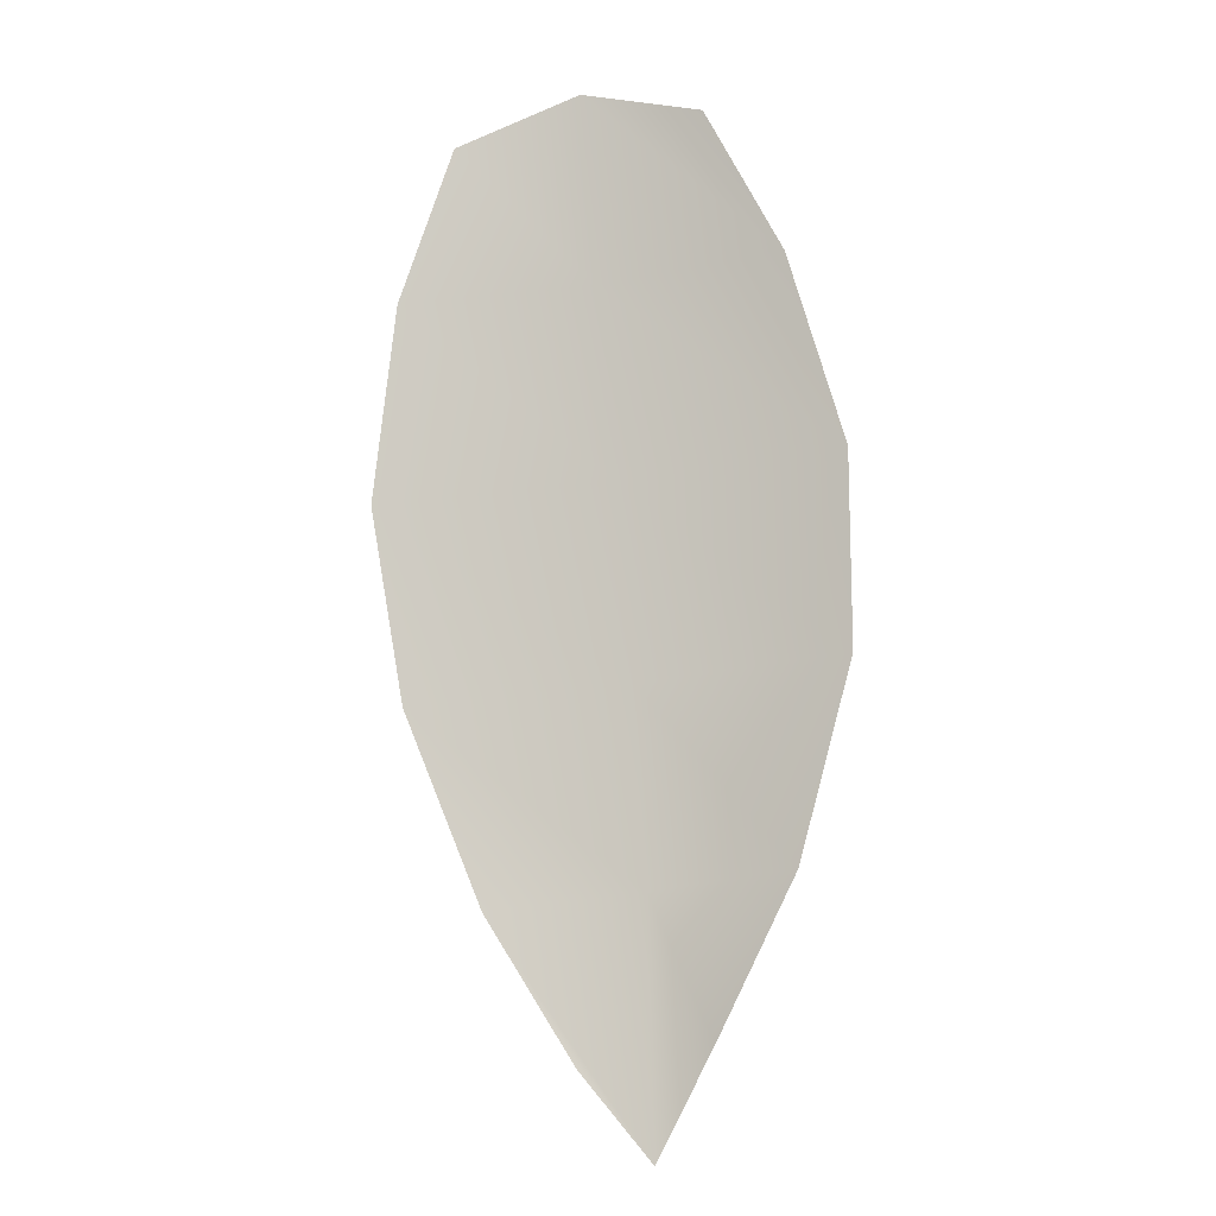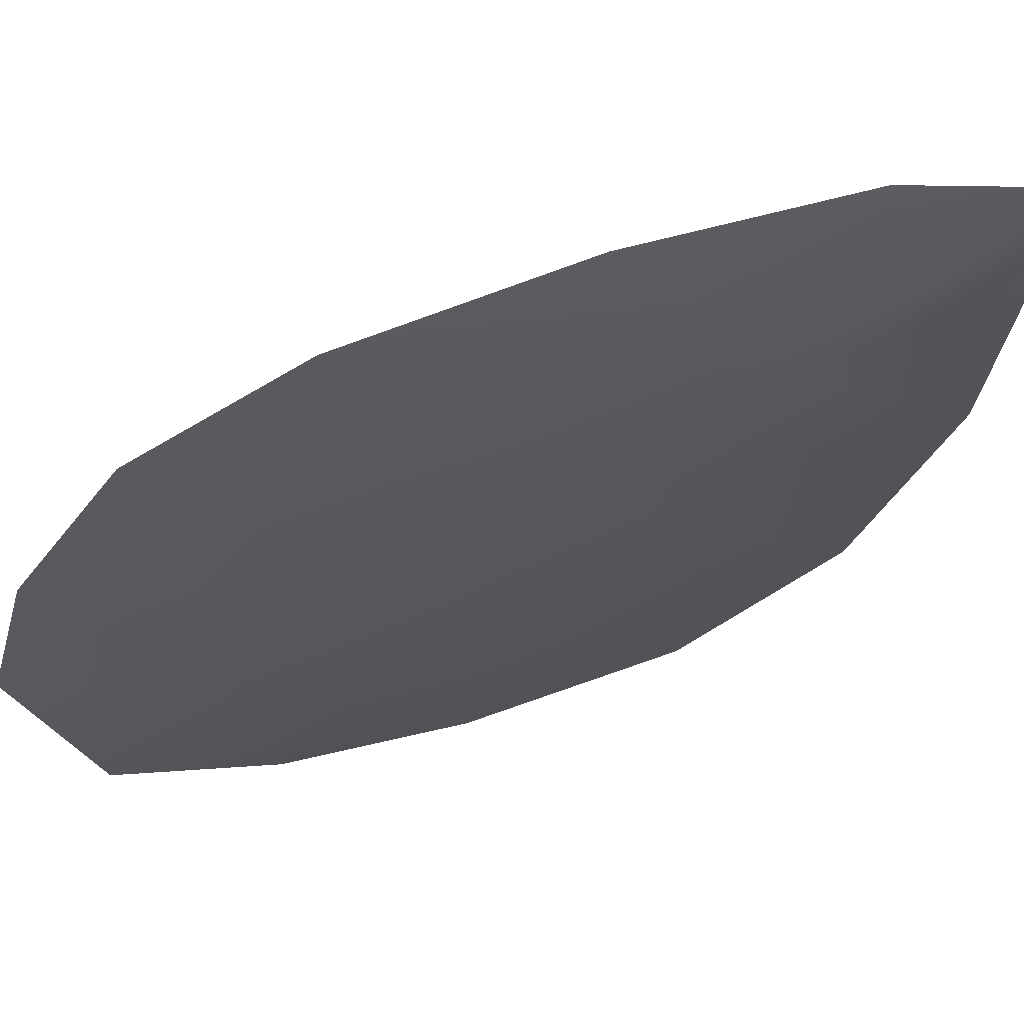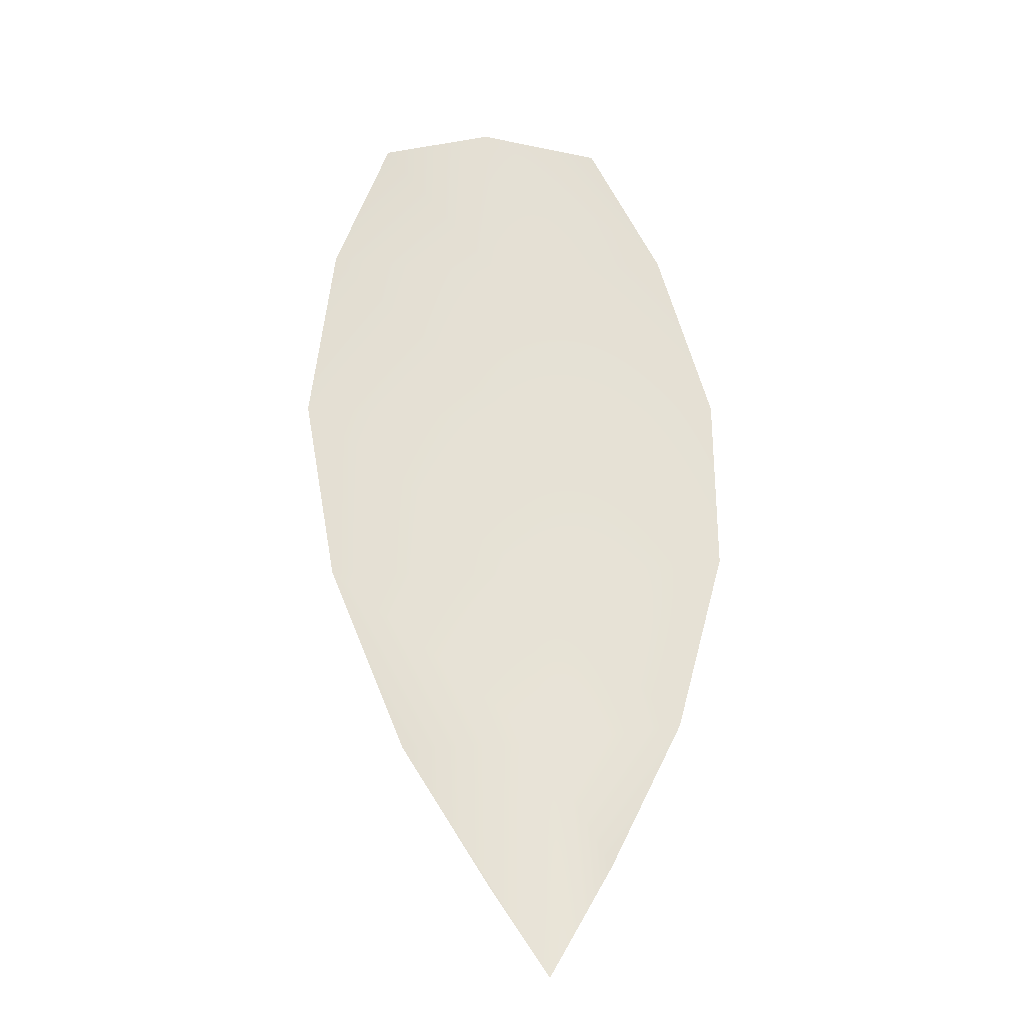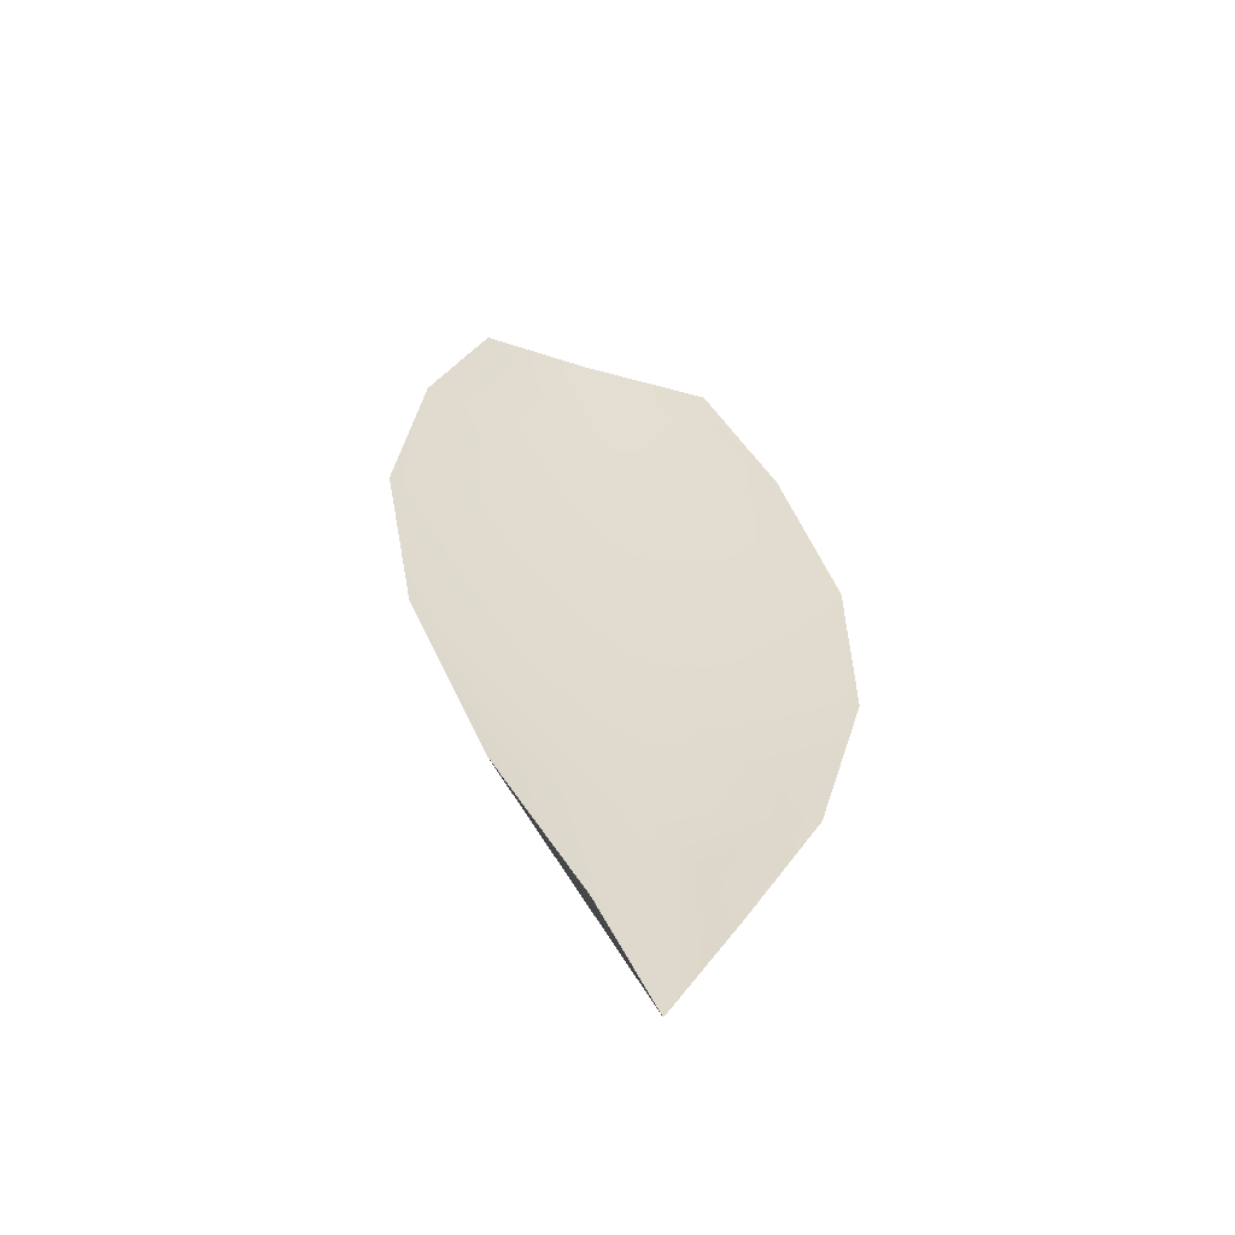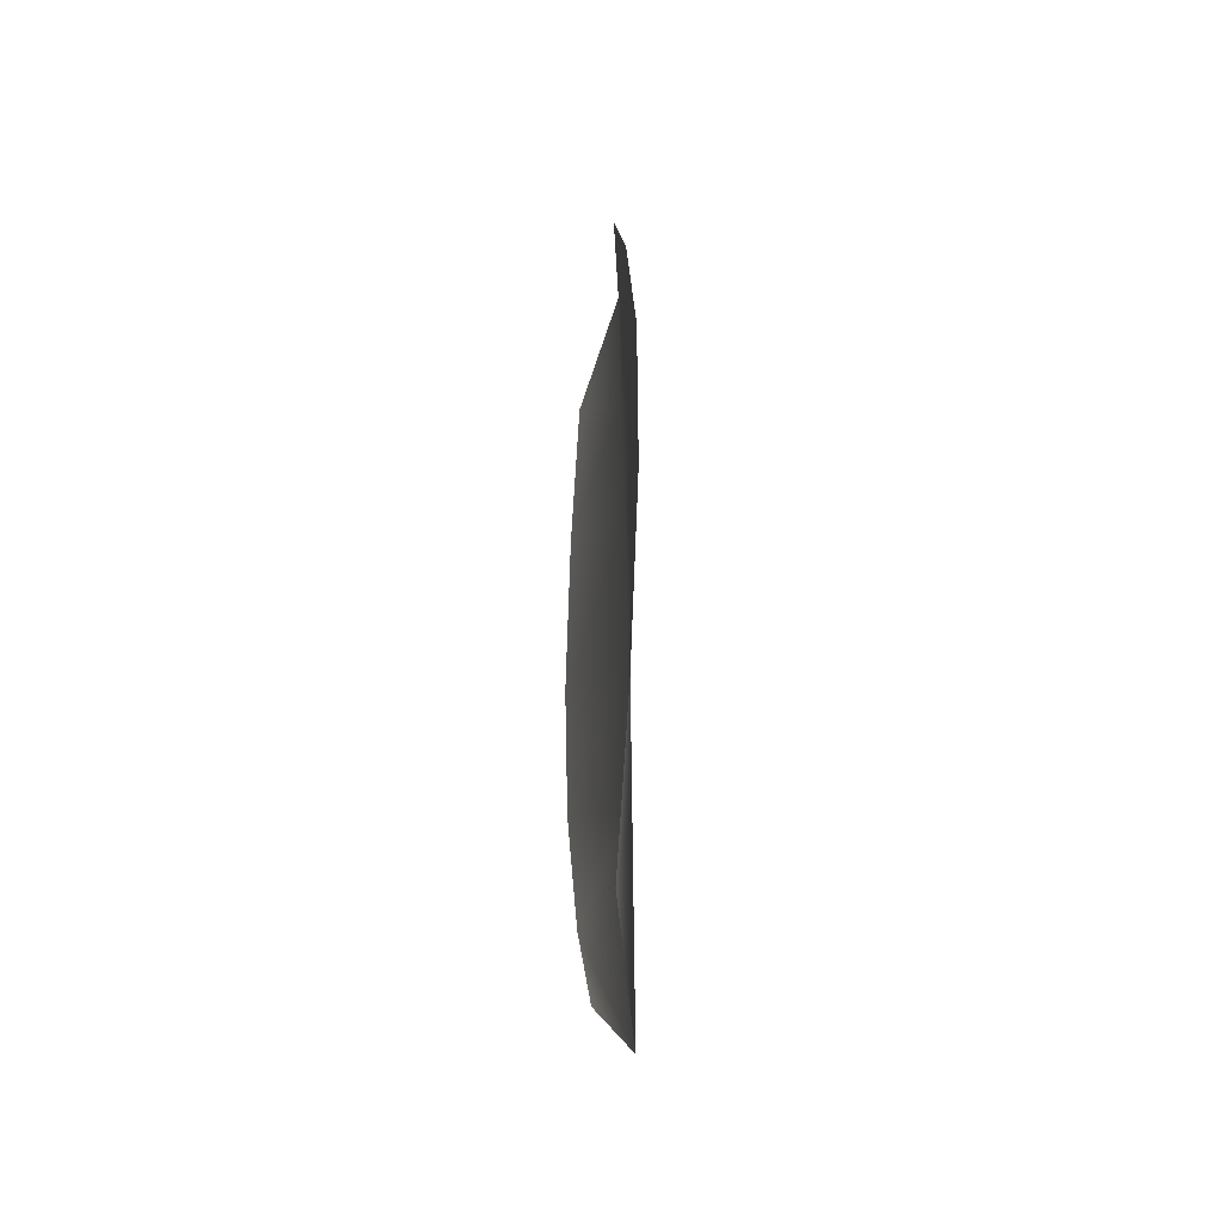
<metadata>
{"format":"obj","ext":"obj","renderer":"f3d","projection":"perspective","resolution":1024,"background":"white","views":[{"elev":-8.6,"azim":13.6,"up":"+Y"},{"elev":-27.0,"azim":-32.8,"up":"+Z"},{"elev":-24.8,"azim":-8.2,"up":"+Y"},{"elev":-57.1,"azim":-19.2,"up":"+Y"},{"elev":-44.2,"azim":81.2,"up":"+Y"}]}
</metadata>
<code>
o feather_flight_tertiary_040
v 0.1239 0.2455 0.04409
v 0.1188 0.2452 0.04409
v 0.1241 0.2272 0.04409
v 0.1214 0.2267 0.04409
v 0.1213 0.2463 0.04357
v 0.1228 0.2249 0.04357
v 0.1256 0.2425 0.04409
v 0.1267 0.2385 0.04409
v 0.1268 0.2345 0.04409
v 0.1257 0.2305 0.04409
v 0.1195 0.2297 0.04409
v 0.1178 0.2337 0.04409
v 0.1171 0.2378 0.04409
v 0.1176 0.242 0.04409
v 0.1216 0.2422 0.04357
v 0.122 0.2382 0.04357
v 0.1224 0.2341 0.04357
v 0.1226 0.2301 0.04357
f 18 10 3 6
f 11 18 6 4
f 5 1 7 15
f 15 7 8 16
f 16 8 9 17
f 17 9 10 18
f 2 5 15 14
f 14 15 16 13
f 13 16 17 12
f 12 17 18 11

</code>
